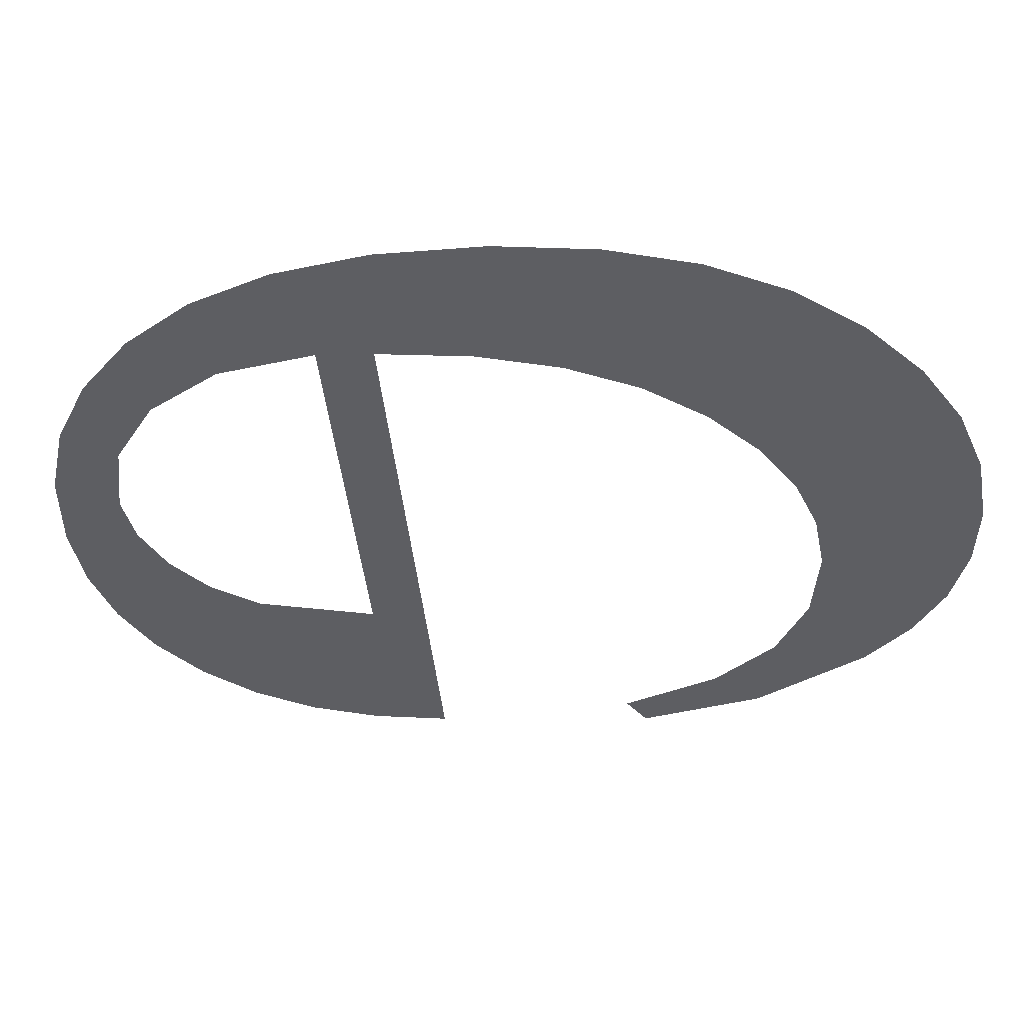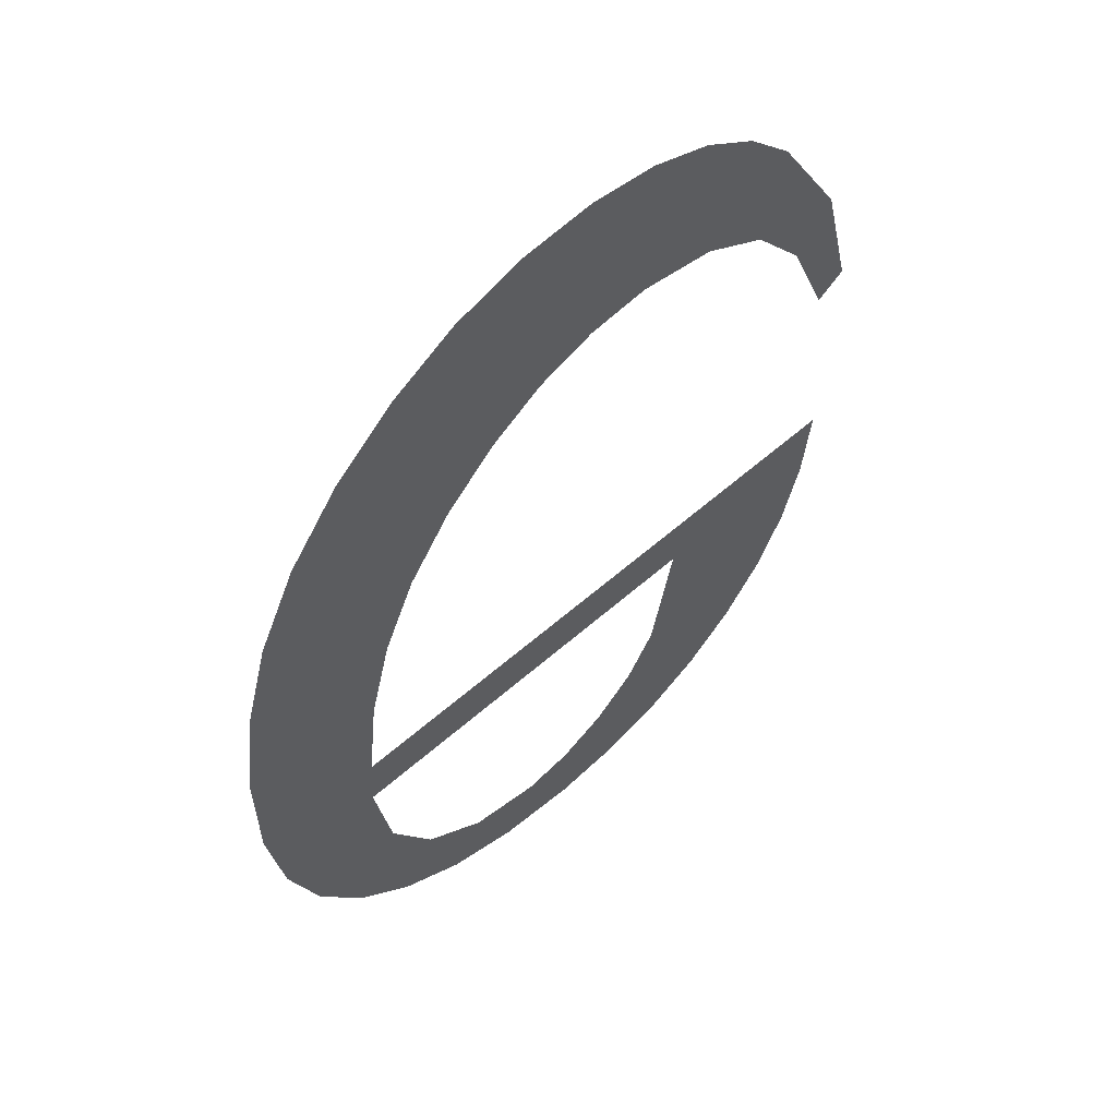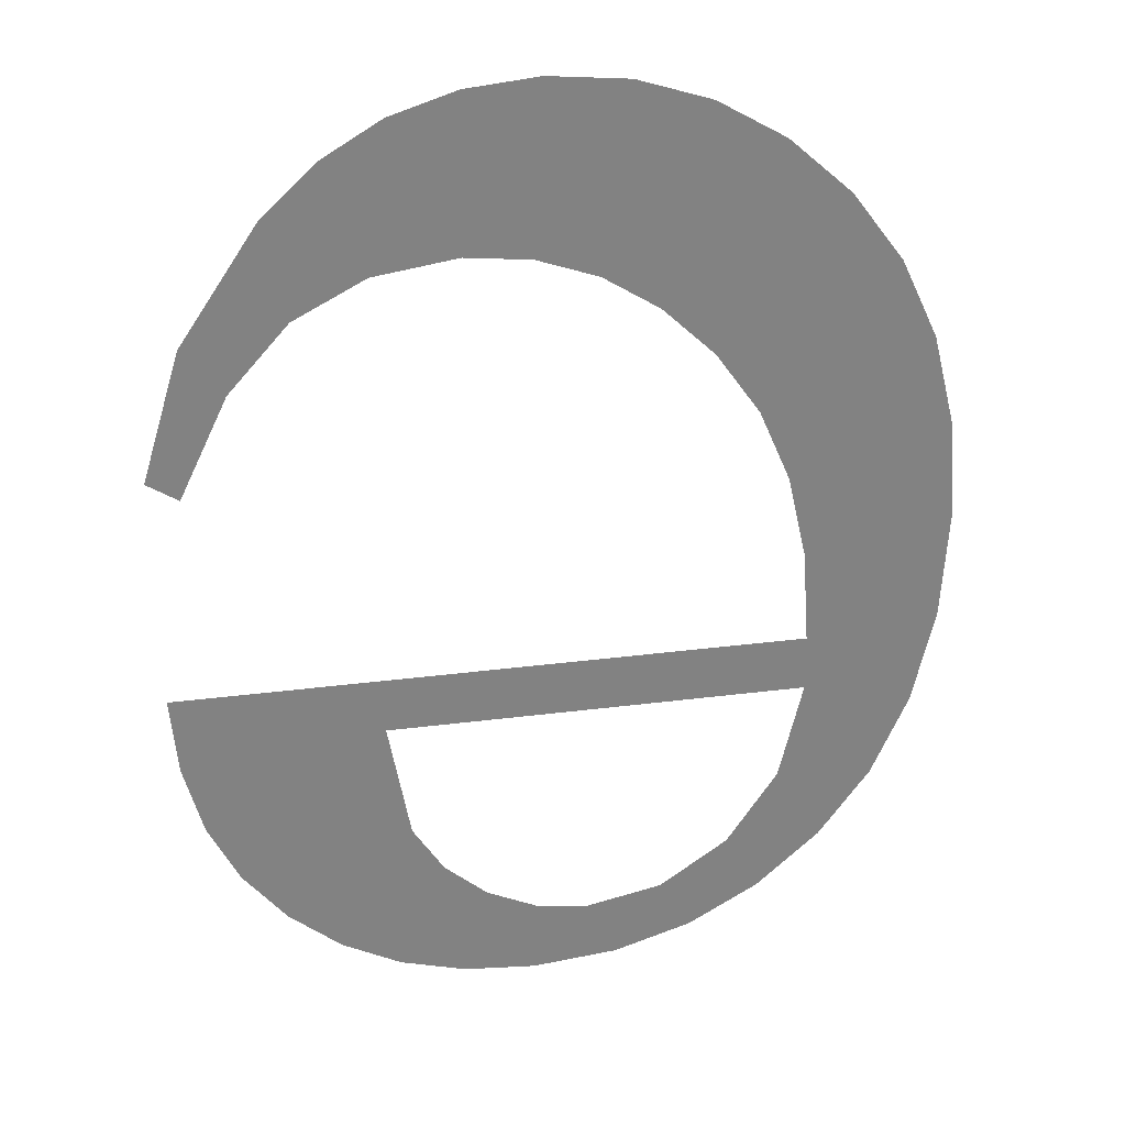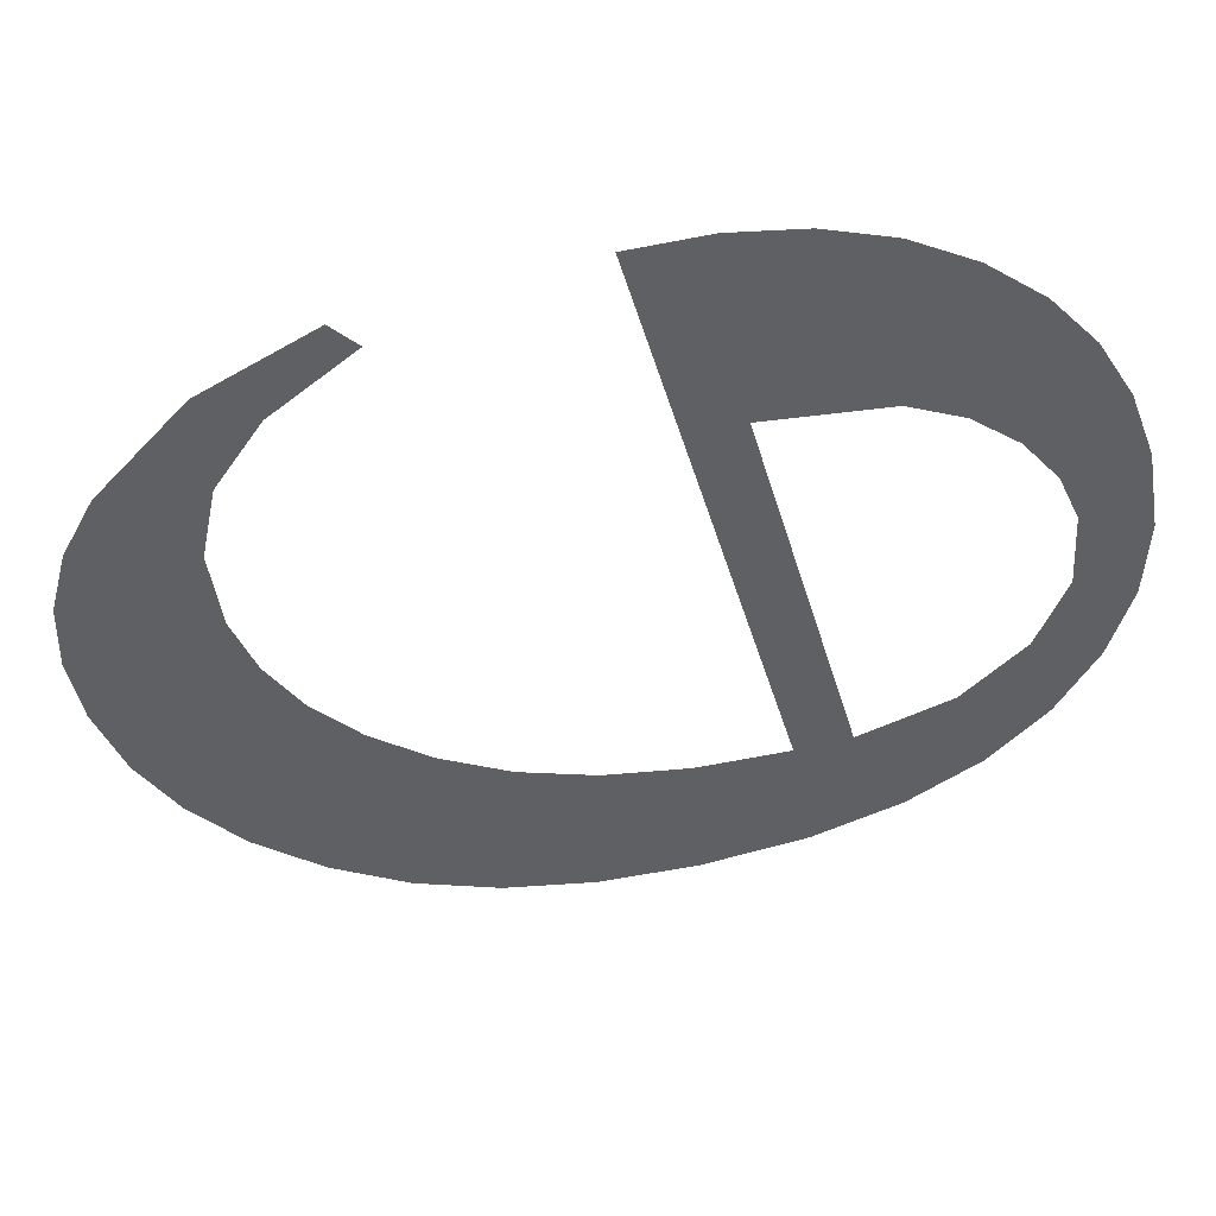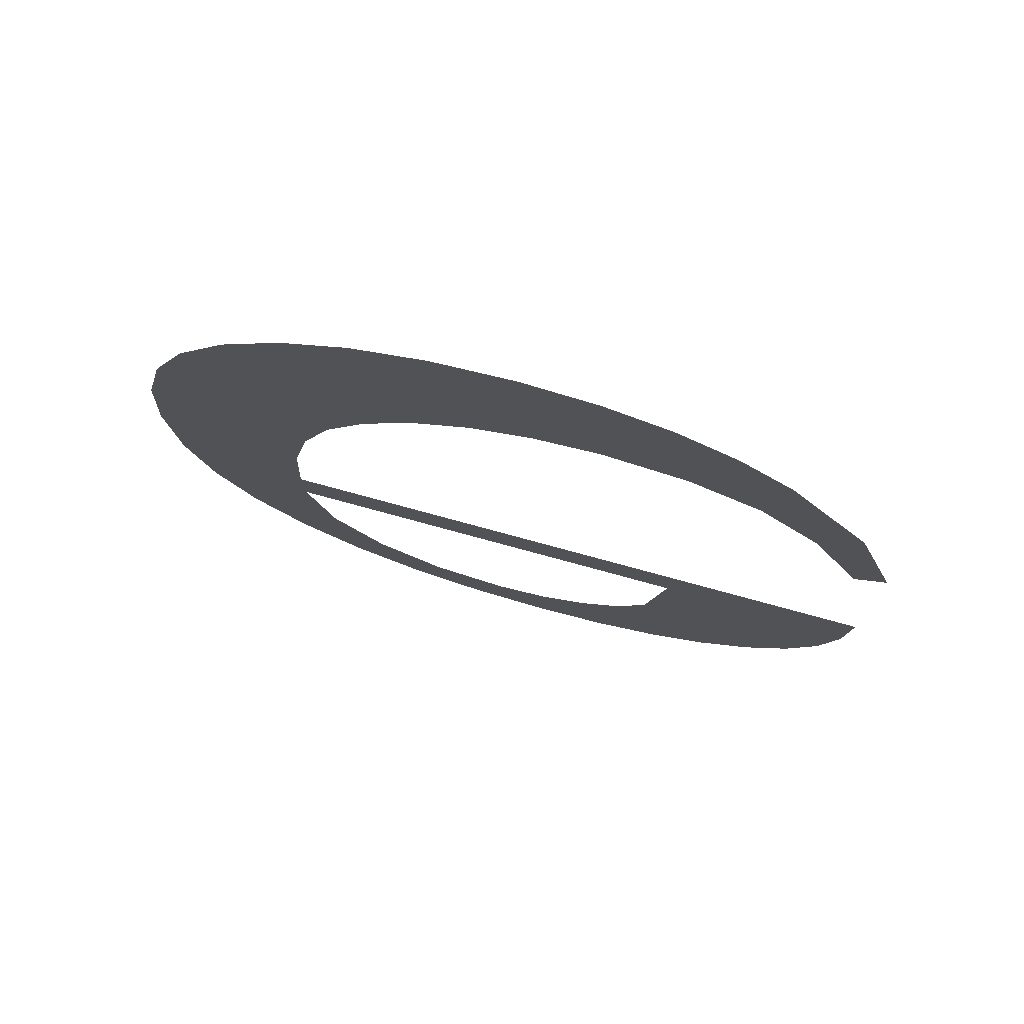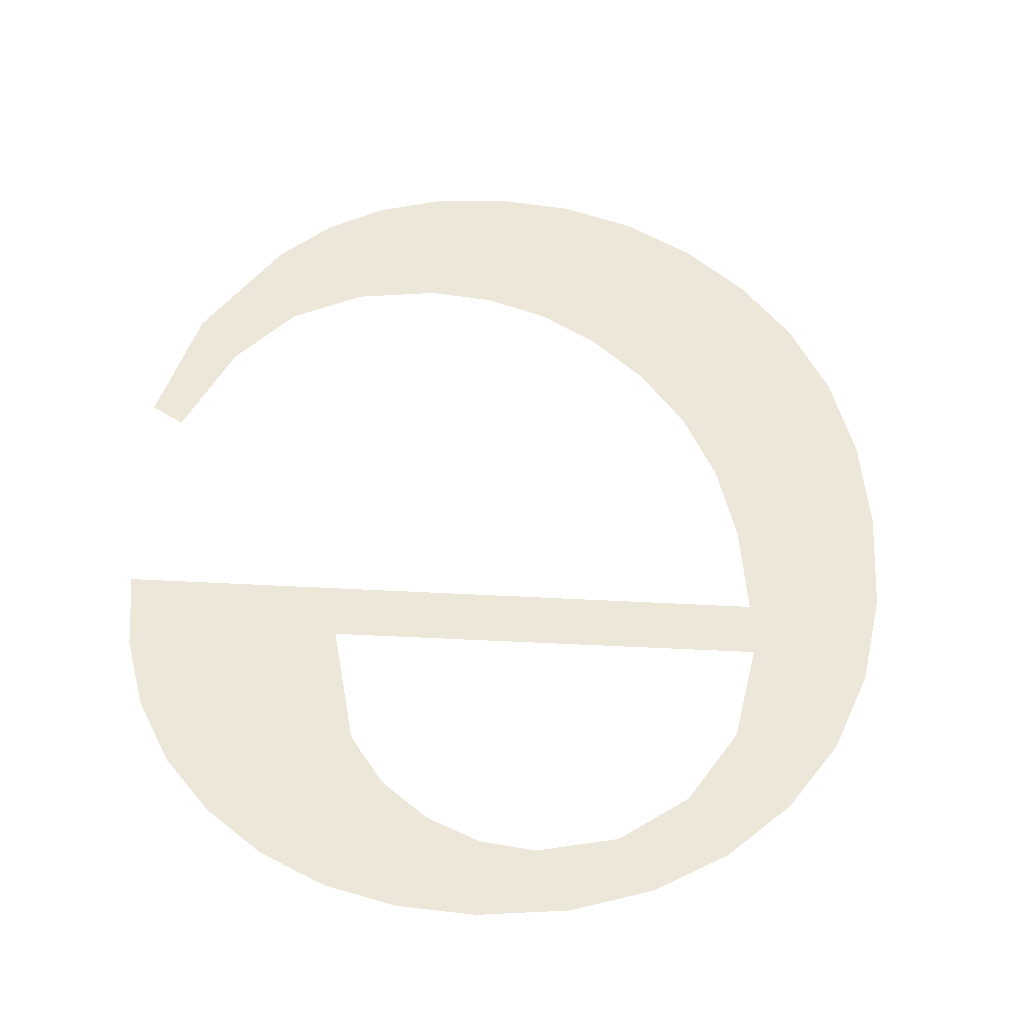
<metadata>
{"format":"obj","ext":"obj","renderer":"f3d","projection":"perspective","resolution":1024,"background":"white","views":[{"elev":-39.0,"azim":-85.1,"up":"+Y"},{"elev":52.3,"azim":-44.3,"up":"+Z"},{"elev":32.9,"azim":170.1,"up":"+Z"},{"elev":-42.0,"azim":105.4,"up":"+Y"},{"elev":73.4,"azim":15.5,"up":"+Z"},{"elev":-37.0,"azim":175.5,"up":"+Z"}]}
</metadata>
<code>
o mesh56/mesh56-geometry#mesh56-geometry
v 0.4683 0.06544 -0.1025
v 0.468 0.06537 -0.1012
v 0.4679 0.06542 -0.1022
v 0.4682 0.0654 -0.1017
v 0.468 0.06535 -0.1008
v 0.4685 0.06542 -0.1022
v 0.4681 0.06532 -0.1003
v 0.4704 0.06537 -0.1012
v 0.4687 0.06545 -0.1028
v 0.4682 0.06518 -0.09789
v 0.4716 0.06535 -0.1008
v 0.4688 0.06544 -0.1025
v 0.4679 0.0652 -0.0982
v 0.4682 0.06529 -0.09982
v 0.4707 0.06545 -0.1026
v 0.4691 0.06546 -0.1029
v 0.4676 0.0654 -0.1018
v 0.4683 0.06527 -0.0994
v 0.4704 0.06546 -0.1028
v 0.471 0.06543 -0.1024
v 0.4693 0.06544 -0.1025
v 0.4676 0.06522 -0.09859
v 0.4686 0.06517 -0.09766
v 0.4703 0.06541 -0.1019
v 0.4713 0.06542 -0.1021
v 0.4696 0.06546 -0.1029
v 0.4674 0.06538 -0.1013
v 0.4686 0.06525 -0.09905
v 0.4701 0.06542 -0.1022
v 0.4714 0.0654 -0.1017
v 0.4696 0.06544 -0.1025
v 0.4674 0.06525 -0.09905
v 0.4689 0.06523 -0.09876
v 0.47 0.06546 -0.1029
v 0.4716 0.06537 -0.1013
v 0.4699 0.06543 -0.1024
v 0.4673 0.06534 -0.1008
v 0.469 0.06516 -0.09752
v 0.4673 0.06528 -0.09957
v 0.4692 0.06522 -0.09856
v 0.4672 0.06531 -0.1001
v 0.4695 0.06516 -0.09748
v 0.4695 0.06521 -0.09844
v 0.4699 0.06516 -0.09752
v 0.4699 0.06521 -0.09839
v 0.4703 0.06517 -0.09764
v 0.4704 0.06522 -0.09846
v 0.4706 0.06518 -0.09784
v 0.4708 0.06523 -0.09867
v 0.4709 0.0652 -0.09811
v 0.4711 0.06525 -0.09905
v 0.4714 0.06523 -0.09878
v 0.4714 0.06528 -0.09963
v 0.4716 0.06527 -0.09951
f 1 2 3
f 2 1 4
f 3 2 1
f 4 1 2
f 5 3 2
f 2 3 5
f 4 1 6
f 6 1 4
f 7 3 5
f 5 3 7
f 8 5 2
f 2 5 8
f 6 1 9
f 9 1 6
f 10 3 7
f 7 3 10
f 5 8 11
f 11 8 5
f 6 9 12
f 12 9 6
f 13 3 10
f 10 3 13
f 10 7 14
f 14 7 10
f 11 8 15
f 15 8 11
f 12 9 16
f 16 9 12
f 13 17 3
f 3 17 13
f 10 14 18
f 18 14 10
f 8 19 15
f 15 19 8
f 11 15 20
f 20 15 11
f 12 16 21
f 21 16 12
f 22 17 13
f 13 17 22
f 10 18 23
f 23 18 10
f 24 19 8
f 8 19 24
f 11 20 25
f 25 20 11
f 21 16 26
f 26 16 21
f 22 27 17
f 17 27 22
f 23 18 28
f 28 18 23
f 29 19 24
f 24 19 29
f 11 25 30
f 30 25 11
f 21 26 31
f 31 26 21
f 32 27 22
f 22 27 32
f 23 28 33
f 33 28 23
f 29 34 19
f 19 34 29
f 11 30 35
f 35 30 11
f 31 26 36
f 36 26 31
f 32 37 27
f 27 37 32
f 23 33 38
f 38 33 23
f 36 34 29
f 29 34 36
f 36 26 34
f 34 26 36
f 39 37 32
f 32 37 39
f 38 33 40
f 40 33 38
f 37 39 41
f 41 39 37
f 38 40 42
f 42 40 38
f 42 40 43
f 43 40 42
f 42 43 44
f 44 43 42
f 44 43 45
f 45 43 44
f 44 45 46
f 46 45 44
f 46 45 47
f 47 45 46
f 46 47 48
f 48 47 46
f 48 47 49
f 49 47 48
f 48 49 50
f 50 49 48
f 50 49 51
f 51 49 50
f 50 51 52
f 52 51 50
f 52 51 53
f 53 51 52
f 52 53 54
f 54 53 52

</code>
